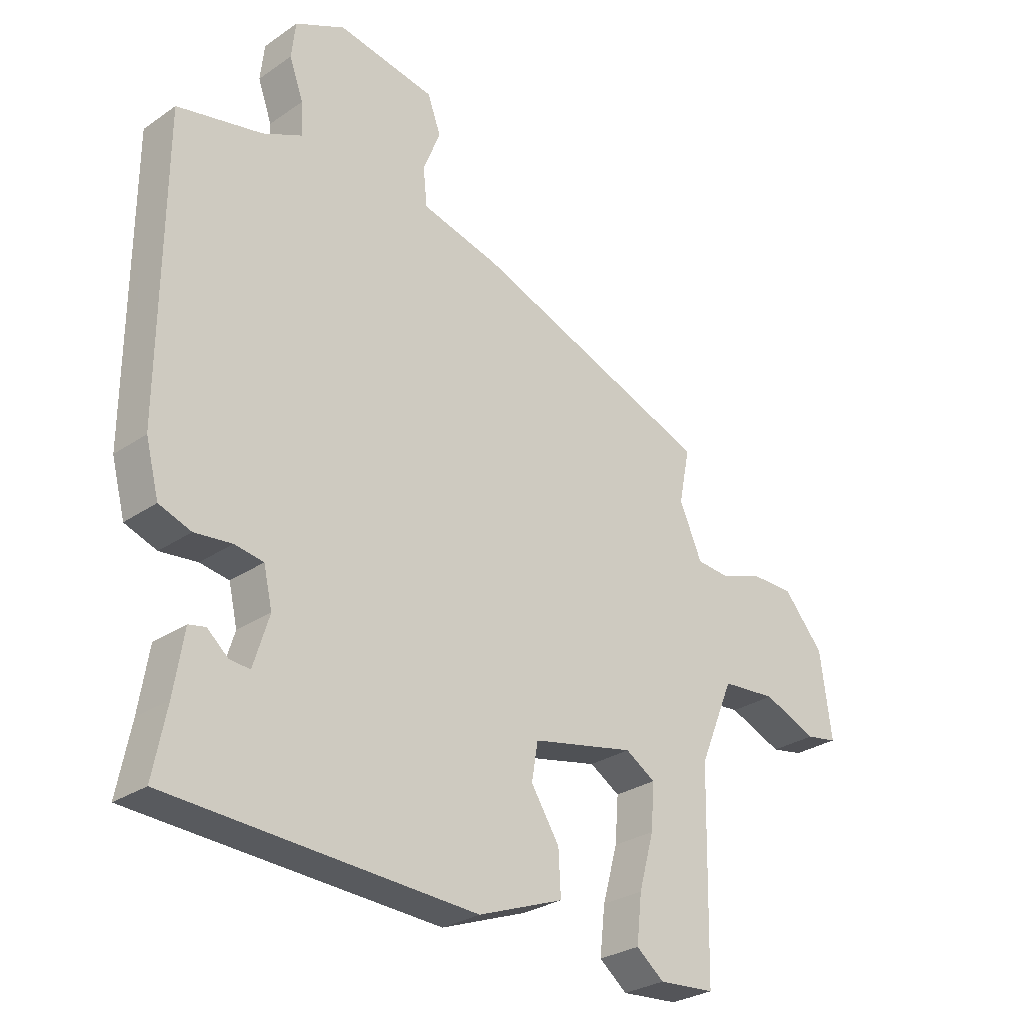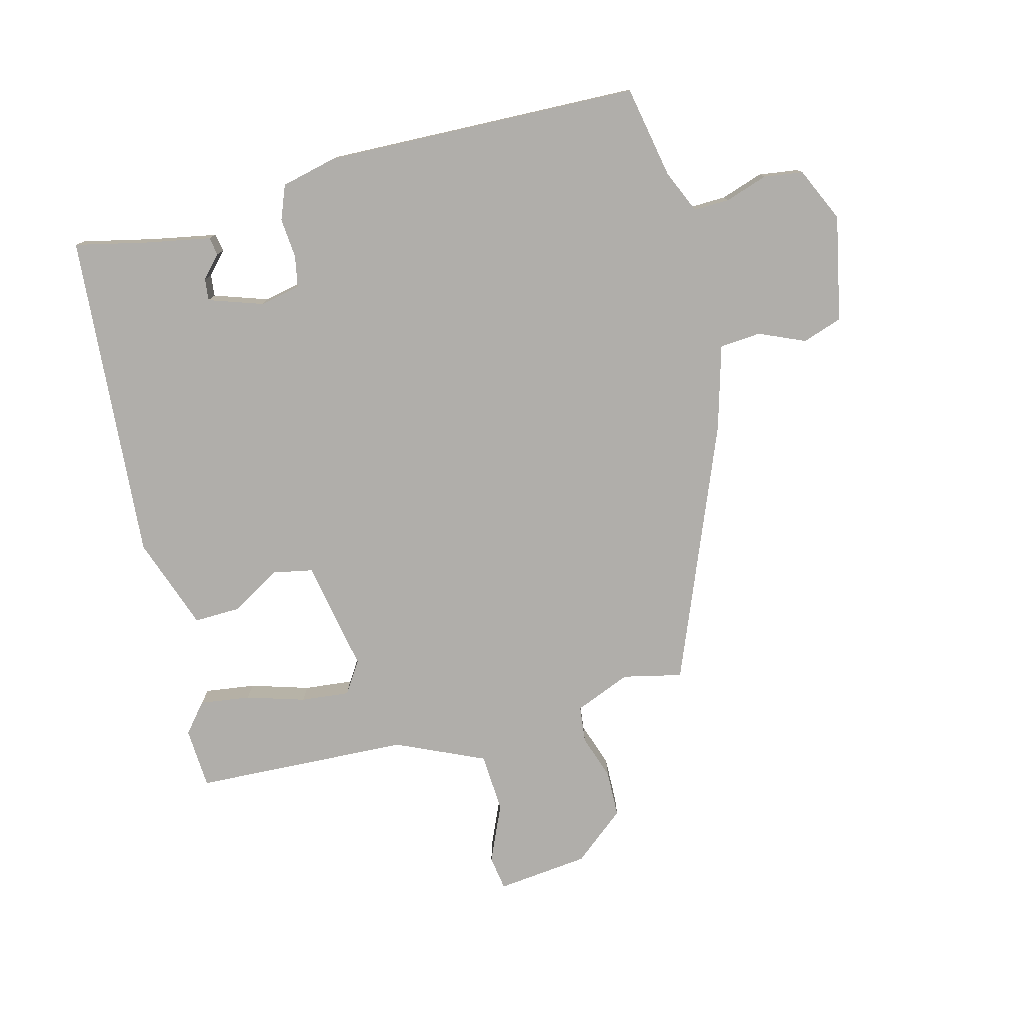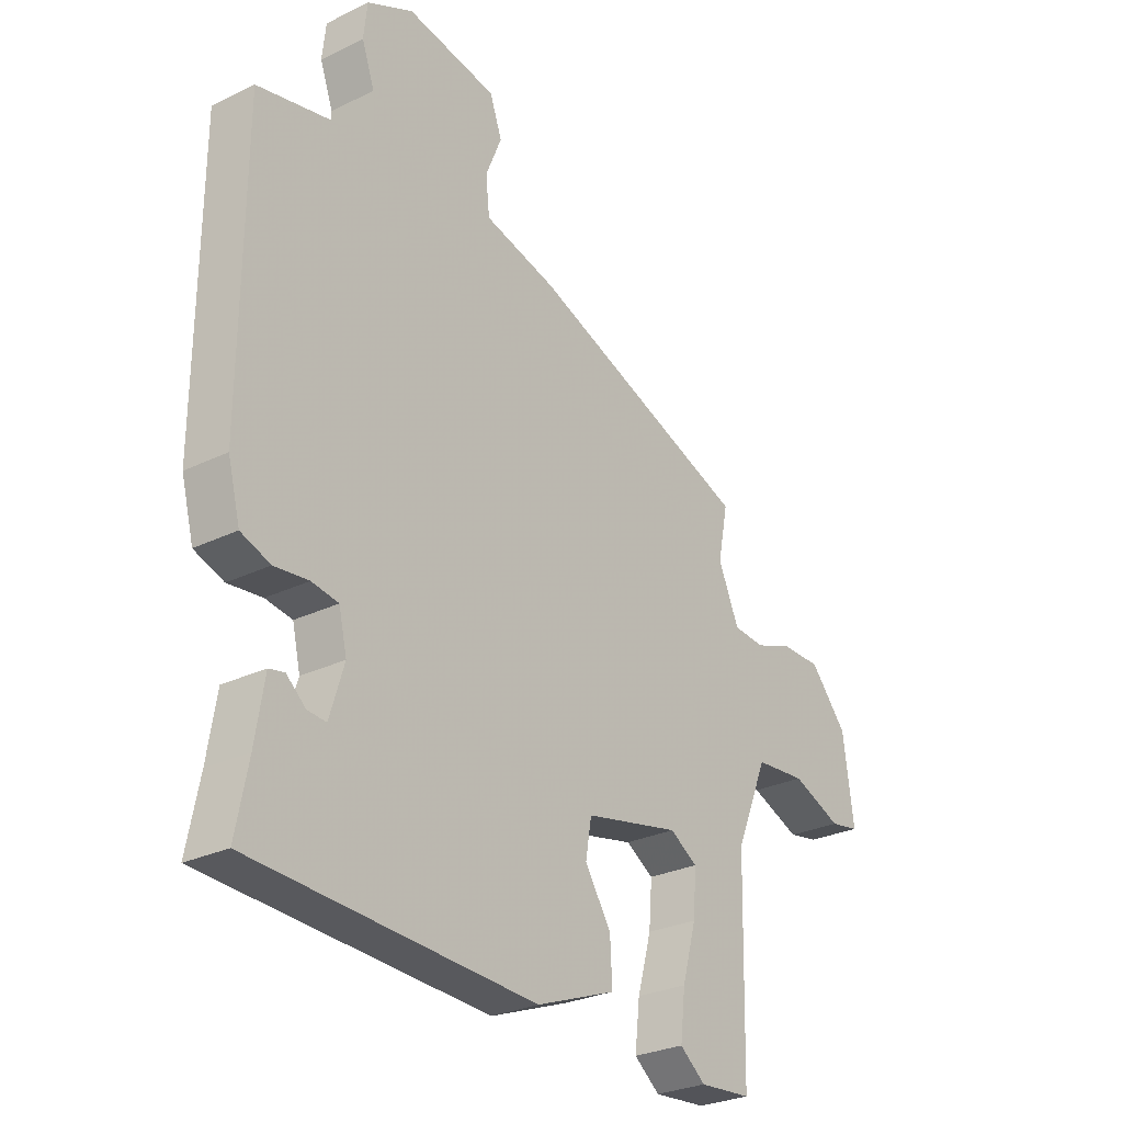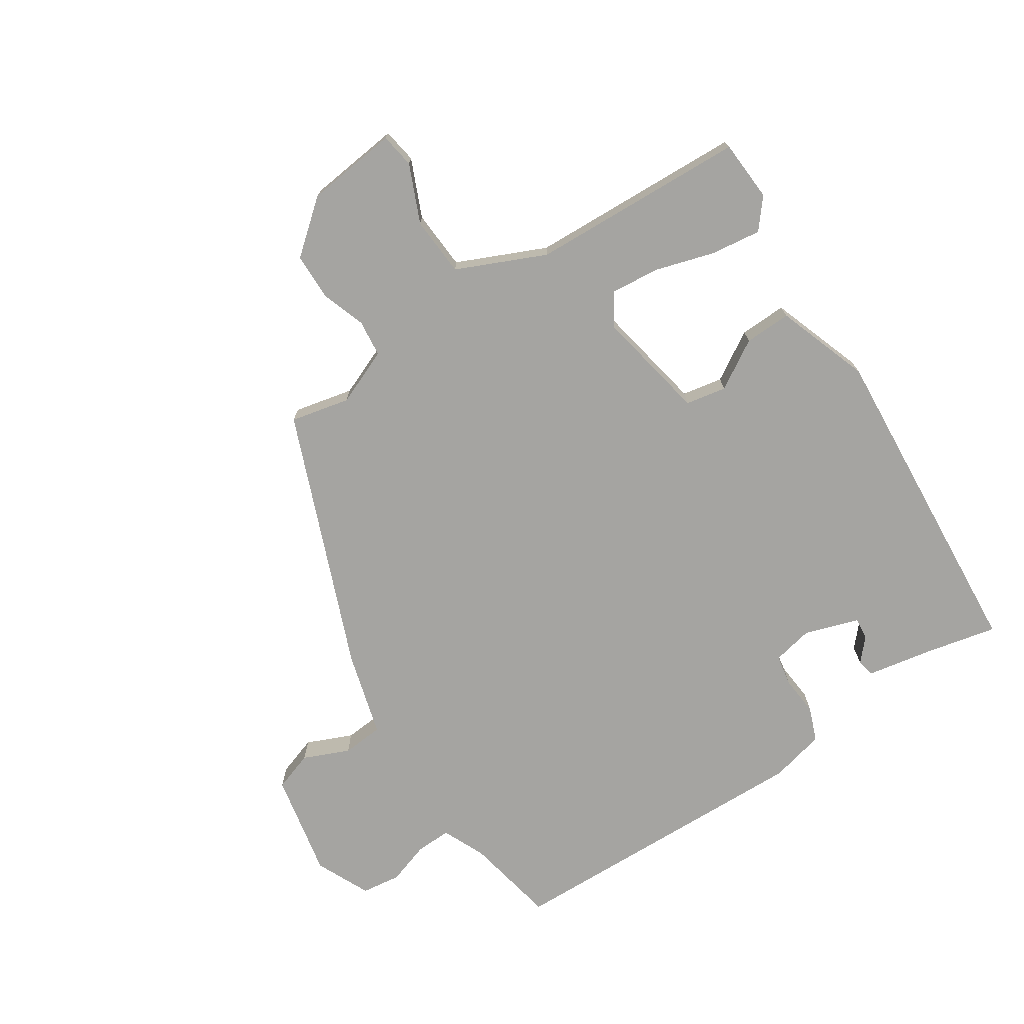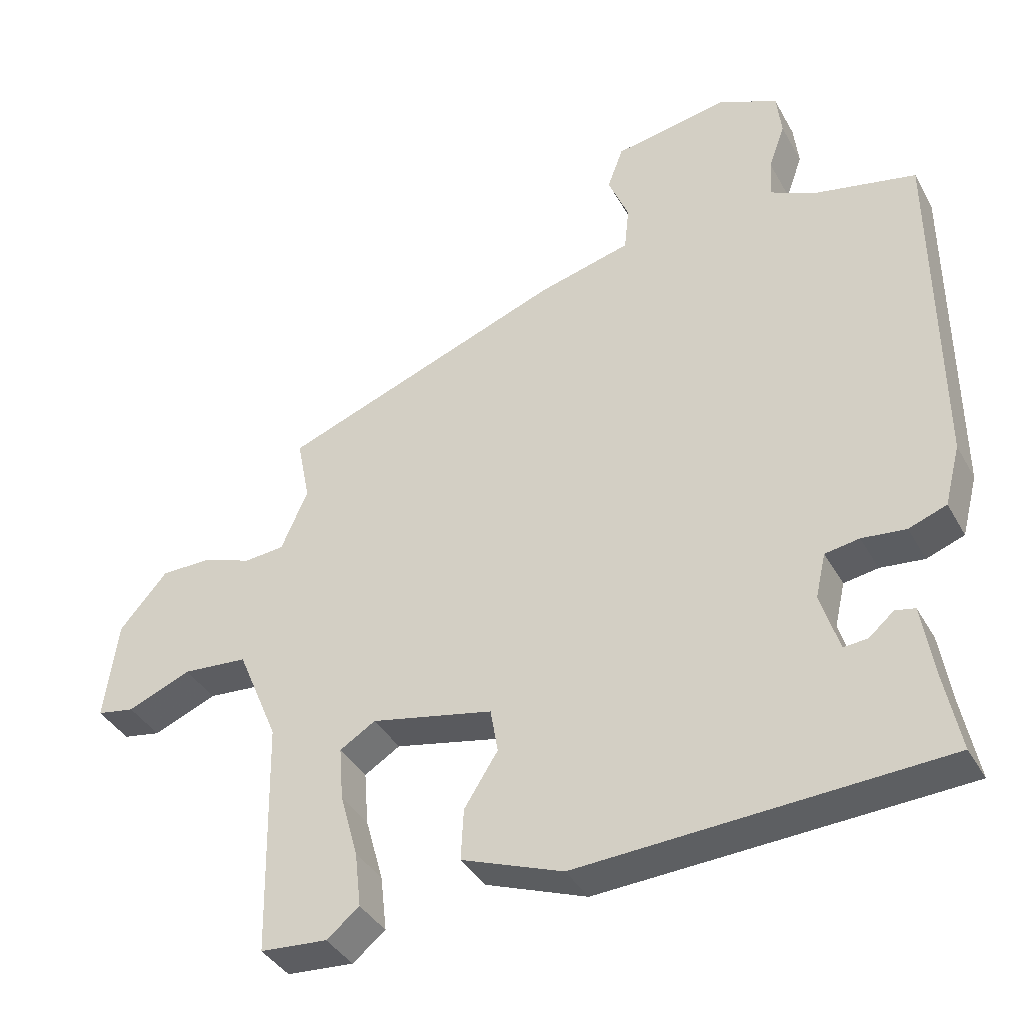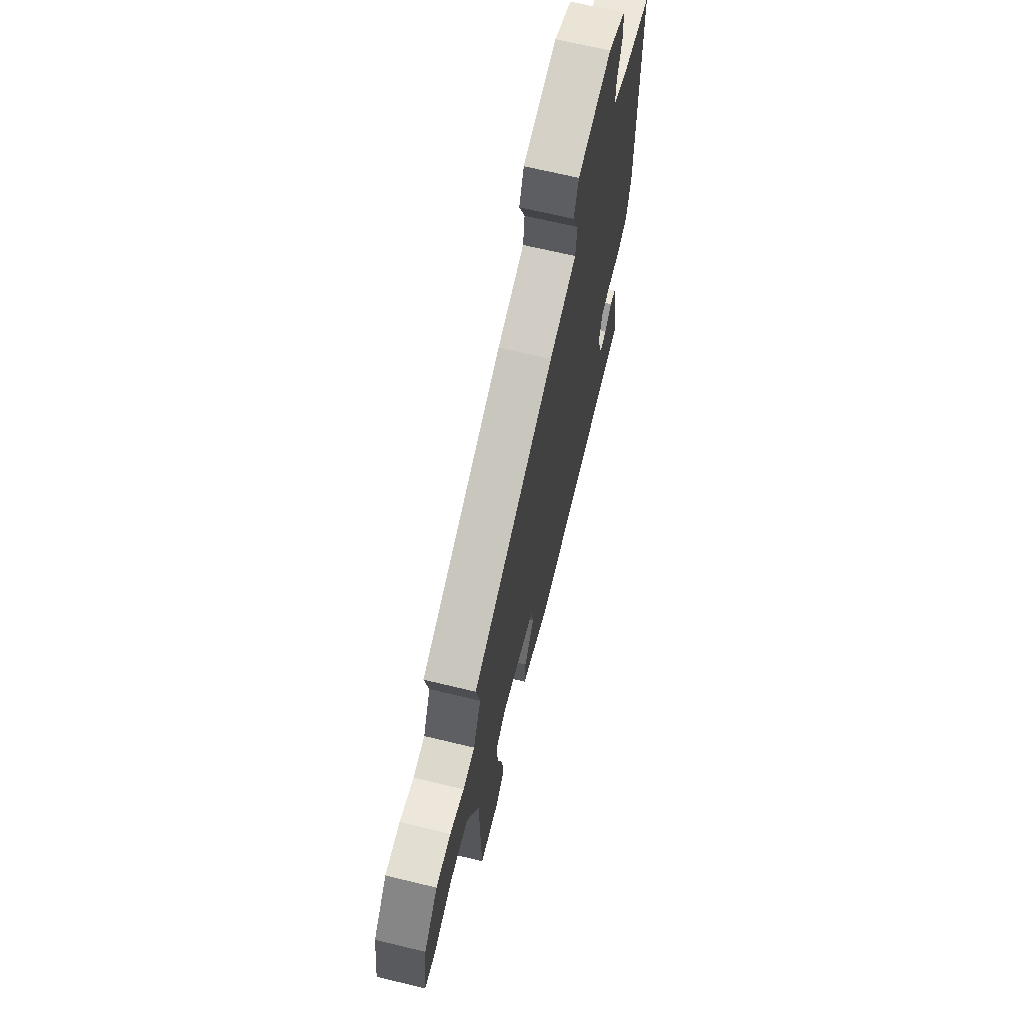
<metadata>
{"format":"obj","ext":"obj","renderer":"f3d","projection":"perspective","resolution":1024,"background":"white","views":[{"elev":-28.4,"azim":-44.1,"up":"+Z"},{"elev":-77.7,"azim":-76.9,"up":"+Y"},{"elev":-27.7,"azim":-53.3,"up":"+Z"},{"elev":-73.3,"azim":122.0,"up":"+Y"},{"elev":-38.7,"azim":-153.5,"up":"+Z"},{"elev":67.7,"azim":103.6,"up":"+Z"}]}
</metadata>
<code>
v 0.479 0.07 -0.505
v 0.381 0.07 -0.513
v 0.333 0.07 -0.475
v 0.342 0.07 -0.394
v 0.368 0.07 -0.3
v 0.374 0.07 -0.222
v 0.322 0.07 -0.19
v 0.144 0.07 -0.228
v 0.133 0.07 -0.293
v 0.182 0.07 -0.37
v 0.186 0.07 -0.445
v 0.038 0.07 -0.501
v -0.49 0.07 -0.474
v -0.467 0.07 -0.358
v -0.45 0.07 -0.253
v -0.421 0.07 -0.247
v -0.385 0.07 -0.278
v -0.35 0.07 -0.281
v -0.323 0.07 -0.194
v -0.338 0.07 -0.129
v -0.388 0.07 -0.121
v -0.452 0.07 -0.128
v -0.507 0.07 -0.108
v -0.53 0.07 -0.02
v -0.527 0.07 0.485
v -0.38 0.07 0.517
v -0.312 0.07 0.549
v -0.315 0.07 0.606
v -0.339 0.07 0.673
v -0.332 0.07 0.736
v -0.246 0.07 0.778
v -0.077 0.07 0.748
v -0.054 0.07 0.685
v -0.084 0.07 0.611
v -0.077 0.07 0.545
v 0.059 0.07 0.51
v 0.474 0.07 0.355
v 0.455 0.07 0.26
v 0.494 0.07 0.171
v 0.553 0.07 0.166
v 0.624 0.07 0.192
v 0.699 0.07 0.192
v 0.769 0.07 0.111
v 0.789 0.07 -0.036
v 0.734 0.07 -0.046
v 0.641 0.07 -0.008
v 0.546 0.07 -0.016
v 0.486 0.07 -0.159
v 0.479 0 -0.505
v 0.381 0 -0.513
v 0.333 0 -0.475
v 0.342 0 -0.394
v 0.368 0 -0.3
v 0.374 0 -0.222
v 0.322 0 -0.19
v 0.144 0 -0.228
v 0.133 0 -0.293
v 0.182 0 -0.37
v 0.186 0 -0.445
v 0.038 0 -0.501
v -0.49 0 -0.474
v -0.467 0 -0.358
v -0.45 0 -0.253
v -0.421 0 -0.247
v -0.385 0 -0.278
v -0.35 0 -0.281
v -0.323 0 -0.194
v -0.338 0 -0.129
v -0.388 0 -0.121
v -0.452 0 -0.128
v -0.507 0 -0.108
v -0.53 0 -0.02
v -0.527 0 0.485
v -0.38 0 0.517
v -0.312 0 0.549
v -0.315 0 0.606
v -0.339 0 0.673
v -0.332 0 0.736
v -0.246 0 0.778
v -0.077 0 0.748
v -0.054 0 0.685
v -0.084 0 0.611
v -0.077 0 0.545
v 0.059 0 0.51
v 0.474 0 0.355
v 0.455 0 0.26
v 0.494 0 0.171
v 0.553 0 0.166
v 0.624 0 0.192
v 0.699 0 0.192
v 0.769 0 0.111
v 0.789 0 -0.036
v 0.734 0 -0.046
v 0.641 0 -0.008
v 0.546 0 -0.016
v 0.486 0 -0.159
f 43 44 45 46
f 43 46 47
f 40 41 42 43
f 39 40 43 47
f 38 39 47 48
f 35 36 37 38
f 31 32 33 34
f 31 34 35
f 28 29 30 31
f 27 28 31 35
f 26 27 35 38
f 21 22 23 24
f 20 21 24 25
f 14 15 16 17
f 14 17 18
f 13 14 18
f 12 13 18
f 9 10 11 12
f 8 9 12 18
f 7 8 18 19
f 2 3 4 5
f 2 5 6
f 1 2 6
f 48 1 6
f 38 48 6 7
f 20 25 26 38
f 7 19 20 38
f 94 93 92 91
f 95 94 91
f 91 90 89 88
f 95 91 88 87
f 96 95 87 86
f 86 85 84 83
f 82 81 80 79
f 83 82 79
f 79 78 77 76
f 83 79 76 75
f 86 83 75 74
f 72 71 70 69
f 73 72 69 68
f 65 64 63 62
f 66 65 62
f 66 62 61
f 66 61 60
f 60 59 58 57
f 66 60 57 56
f 67 66 56 55
f 53 52 51 50
f 54 53 50
f 54 50 49
f 54 49 96
f 55 54 96 86
f 86 74 73 68
f 86 68 67 55
f 1 49 50 2
f 2 50 51 3
f 3 51 52 4
f 4 52 53 5
f 5 53 54 6
f 6 54 55 7
f 7 55 56 8
f 8 56 57 9
f 9 57 58 10
f 10 58 59 11
f 11 59 60 12
f 12 60 61 13
f 13 61 62 14
f 14 62 63 15
f 15 63 64 16
f 16 64 65 17
f 17 65 66 18
f 18 66 67 19
f 19 67 68 20
f 20 68 69 21
f 21 69 70 22
f 22 70 71 23
f 23 71 72 24
f 24 72 73 25
f 25 73 74 26
f 26 74 75 27
f 27 75 76 28
f 28 76 77 29
f 29 77 78 30
f 30 78 79 31
f 31 79 80 32
f 32 80 81 33
f 33 81 82 34
f 34 82 83 35
f 35 83 84 36
f 36 84 85 37
f 37 85 86 38
f 38 86 87 39
f 39 87 88 40
f 40 88 89 41
f 41 89 90 42
f 42 90 91 43
f 43 91 92 44
f 44 92 93 45
f 45 93 94 46
f 46 94 95 47
f 47 95 96 48
f 48 96 49 1

</code>
